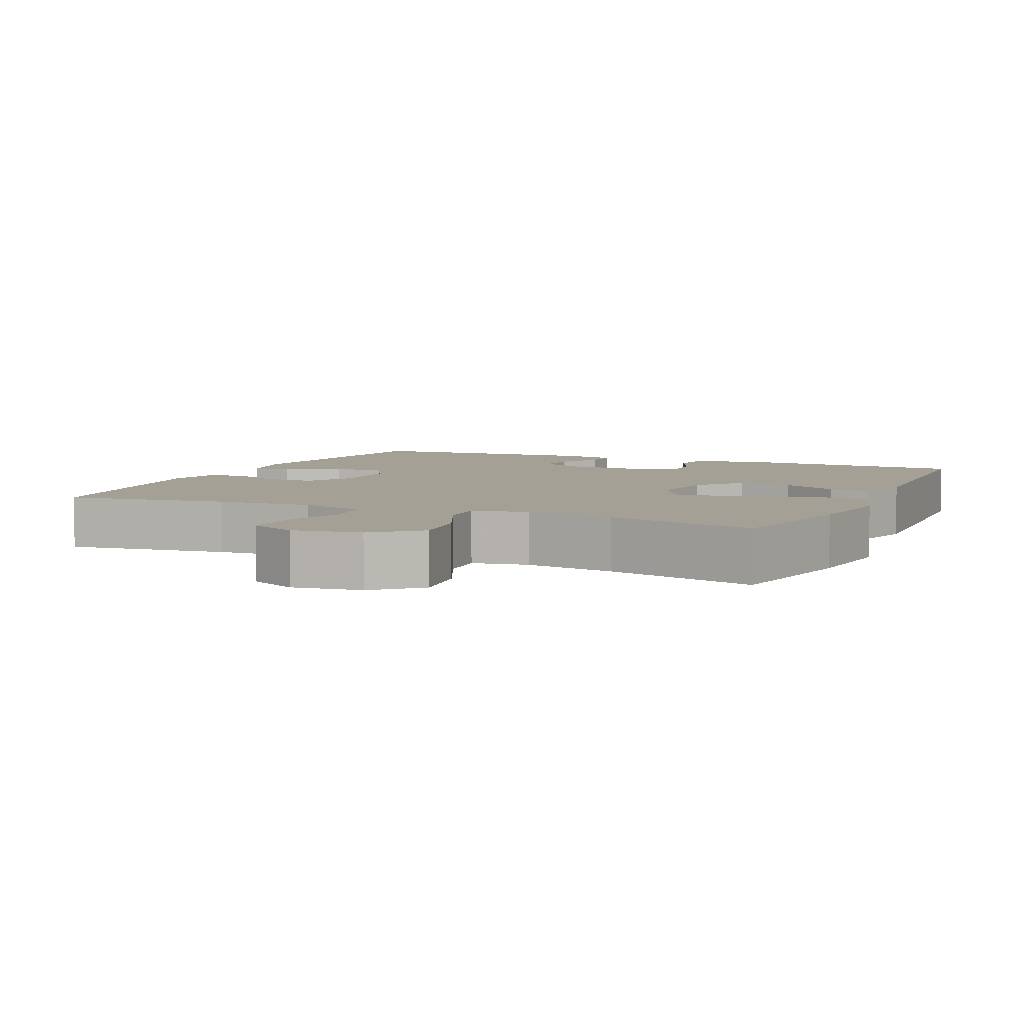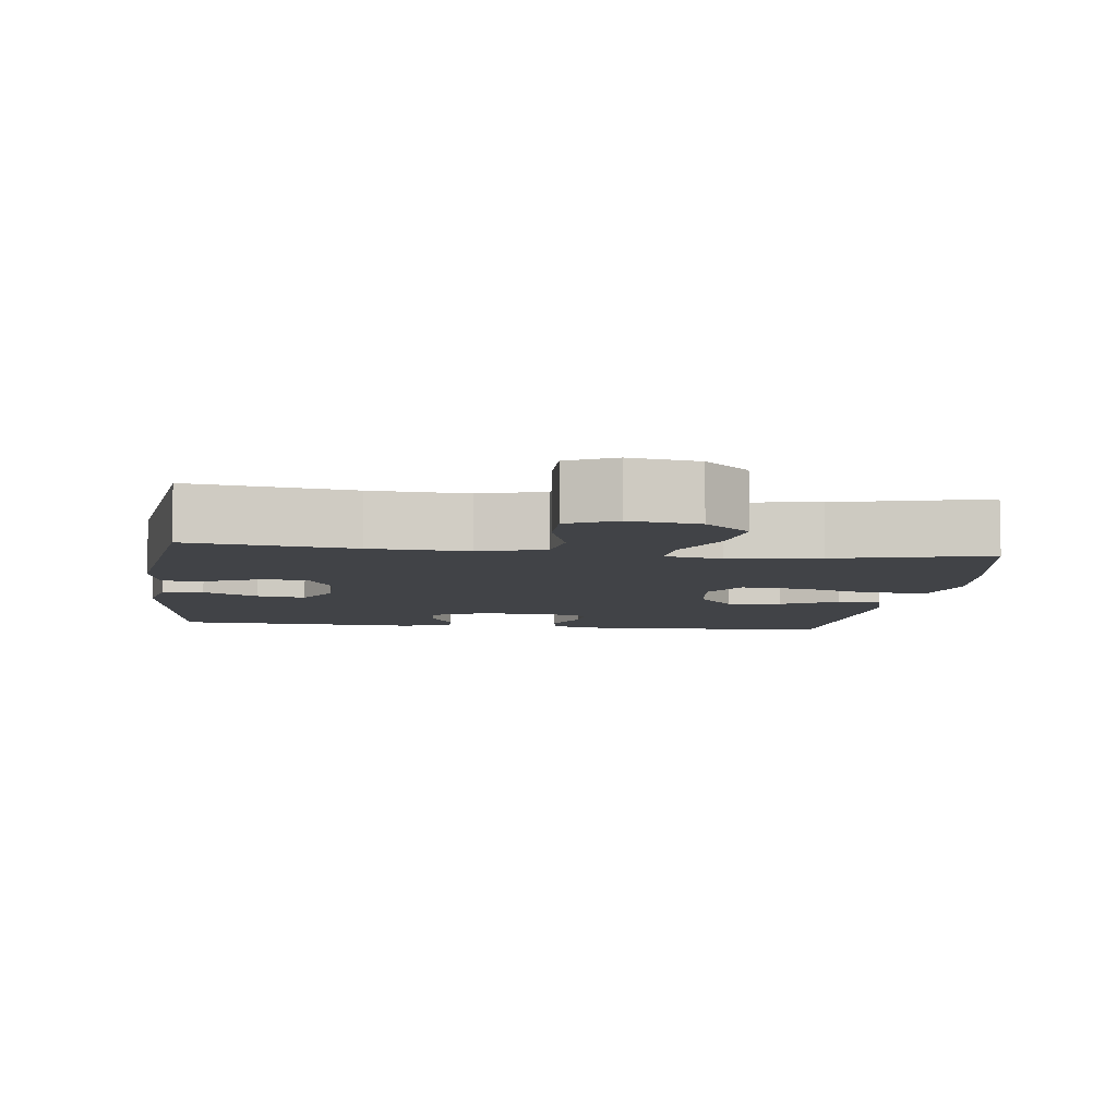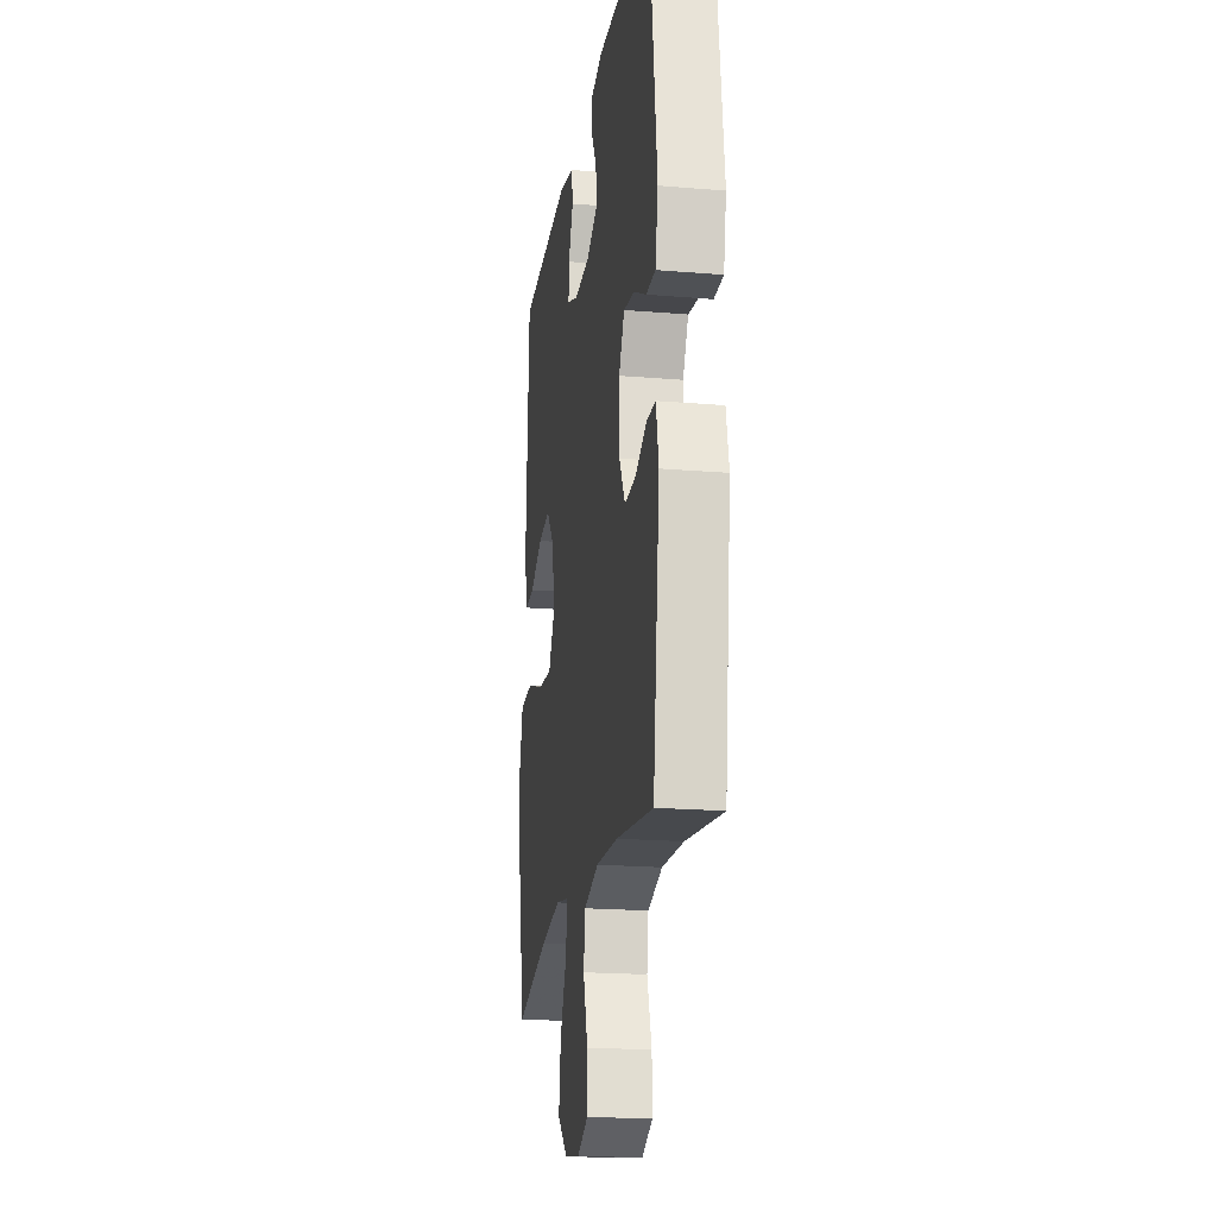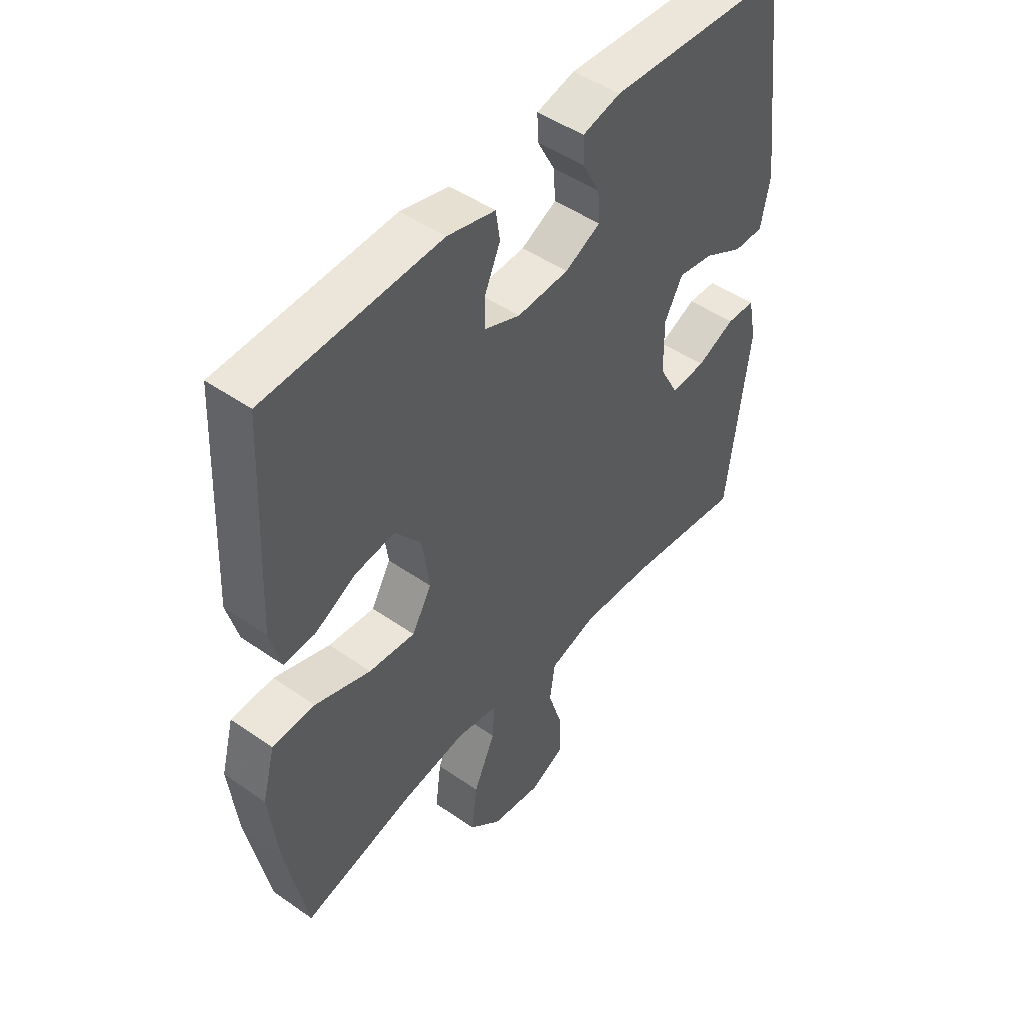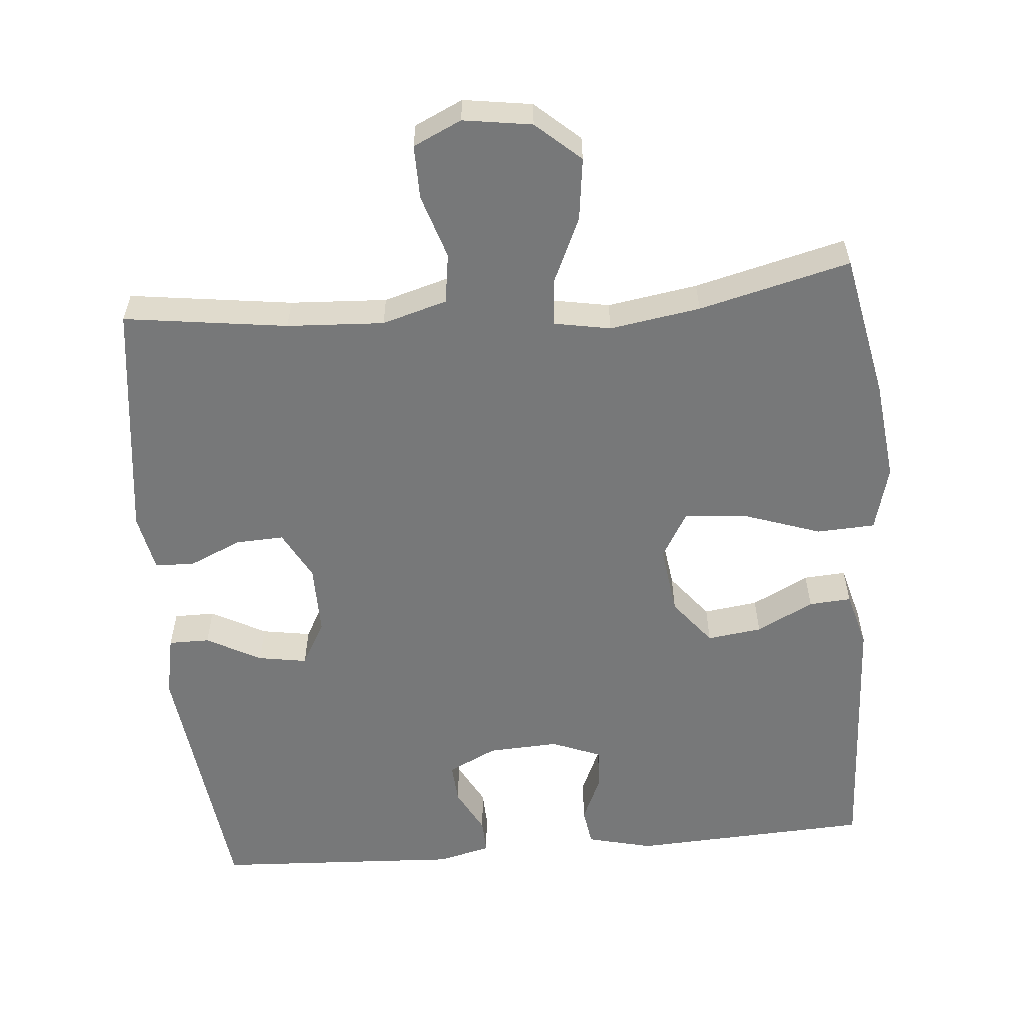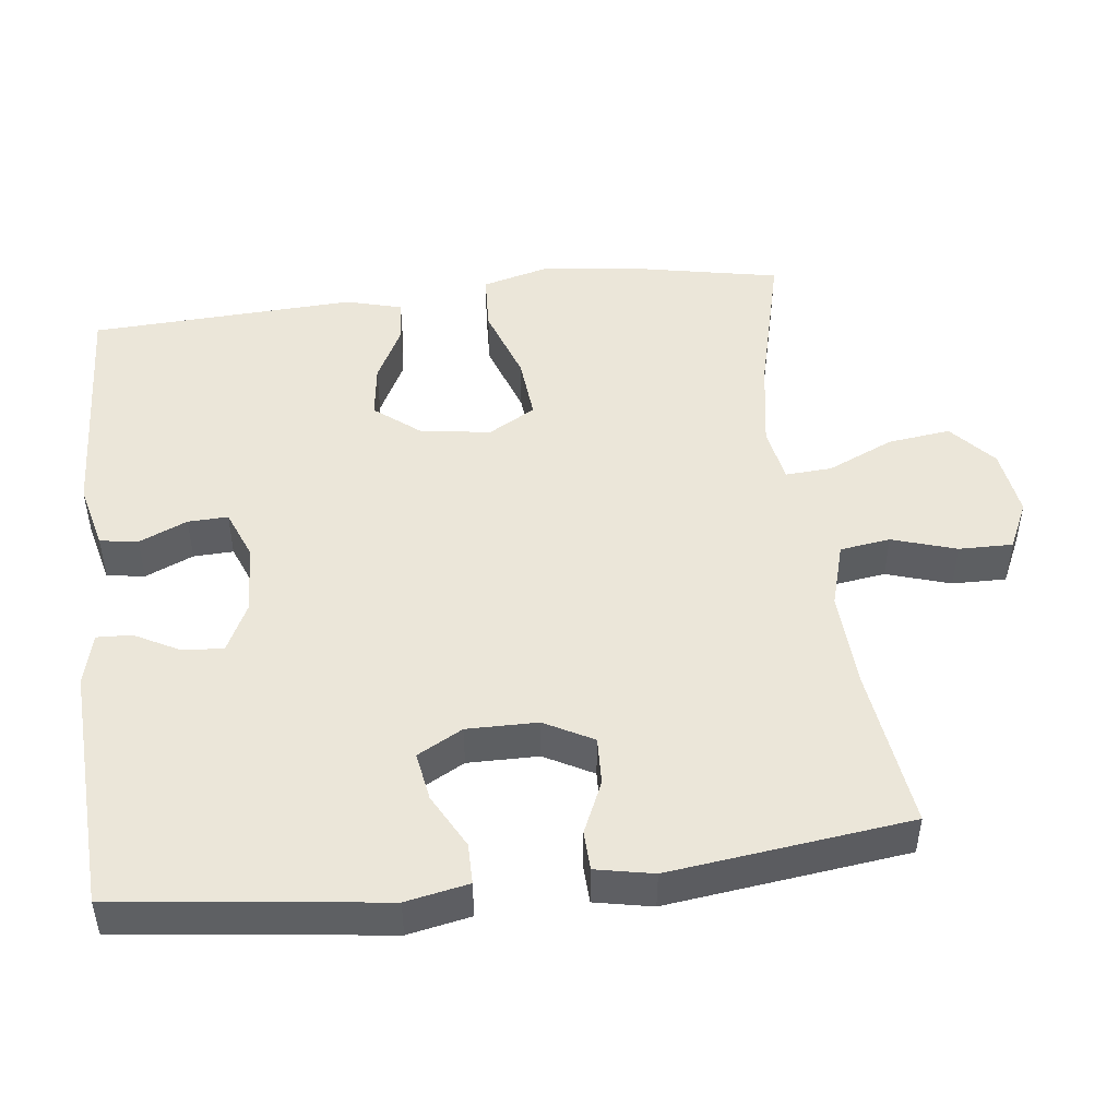
<metadata>
{"format":"obj","ext":"obj","renderer":"f3d","projection":"perspective","resolution":1024,"background":"white","views":[{"elev":5.7,"azim":-155.9,"up":"+Y"},{"elev":-6.9,"azim":172.5,"up":"+Y"},{"elev":-19.9,"azim":81.2,"up":"+Z"},{"elev":47.8,"azim":-51.9,"up":"+Z"},{"elev":-57.4,"azim":-175.1,"up":"+Y"},{"elev":48.0,"azim":83.1,"up":"+Y"}]}
</metadata>
<code>
v -0.5 0.07 -0.5
v -0.54 0.07 -0.3
v -0.556 0.07 -0.161
v -0.532 0.07 -0.071
v -0.452 0.07 -0.067
v -0.347 0.07 -0.103
v -0.26 0.07 -0.111
v -0.223 0.07 -0.047
v -0.236 0.07 0.049
v -0.286 0.07 0.112
v -0.361 0.07 0.102
v -0.439 0.07 0.062
v -0.497 0.07 0.058
v -0.518 0.07 0.135
v -0.5 0.07 0.5
v -0.171 0.07 0.517
v -0.081 0.07 0.495
v -0.073 0.07 0.443
v -0.102 0.07 0.377
v -0.104 0.07 0.322
v -0.036 0.07 0.295
v 0.061 0.07 0.3
v 0.128 0.07 0.333
v 0.124 0.07 0.389
v 0.091 0.07 0.451
v 0.089 0.07 0.499
v 0.161 0.07 0.517
v 0.5 0.07 0.5
v 0.545 0.07 0.137
v 0.528 0.07 0.051
v 0.472 0.07 0.051
v 0.397 0.07 0.091
v 0.33 0.07 0.102
v 0.296 0.07 0.04
v 0.297 0.07 -0.057
v 0.333 0.07 -0.124
v 0.399 0.07 -0.121
v 0.471 0.07 -0.089
v 0.525 0.07 -0.091
v 0.541 0.07 -0.17
v 0.5 0.07 -0.5
v 0.276 0.07 -0.47
v 0.143 0.07 -0.463
v 0.054 0.07 -0.489
v 0.044 0.07 -0.558
v 0.072 0.07 -0.646
v 0.073 0.07 -0.72
v 0.007 0.07 -0.751
v -0.087 0.07 -0.737
v -0.148 0.07 -0.683
v -0.137 0.07 -0.597
v -0.096 0.07 -0.506
v -0.092 0.07 -0.442
v -0.169 0.07 -0.428
v -0.293 0.07 -0.448
v -0.5 0 -0.5
v -0.54 0 -0.3
v -0.556 0 -0.161
v -0.532 0 -0.071
v -0.452 0 -0.067
v -0.347 0 -0.103
v -0.26 0 -0.111
v -0.223 0 -0.047
v -0.236 0 0.049
v -0.286 0 0.112
v -0.361 0 0.102
v -0.439 0 0.062
v -0.497 0 0.058
v -0.518 0 0.135
v -0.5 0 0.5
v -0.171 0 0.517
v -0.081 0 0.495
v -0.073 0 0.443
v -0.102 0 0.377
v -0.104 0 0.322
v -0.036 0 0.295
v 0.061 0 0.3
v 0.128 0 0.333
v 0.124 0 0.389
v 0.091 0 0.451
v 0.089 0 0.499
v 0.161 0 0.517
v 0.5 0 0.5
v 0.545 0 0.137
v 0.528 0 0.051
v 0.472 0 0.051
v 0.397 0 0.091
v 0.33 0 0.102
v 0.296 0 0.04
v 0.297 0 -0.057
v 0.333 0 -0.124
v 0.399 0 -0.121
v 0.471 0 -0.089
v 0.525 0 -0.091
v 0.541 0 -0.17
v 0.5 0 -0.5
v 0.276 0 -0.47
v 0.143 0 -0.463
v 0.054 0 -0.489
v 0.044 0 -0.558
v 0.072 0 -0.646
v 0.073 0 -0.72
v 0.007 0 -0.751
v -0.087 0 -0.737
v -0.148 0 -0.683
v -0.137 0 -0.597
v -0.096 0 -0.506
v -0.092 0 -0.442
v -0.169 0 -0.428
v -0.293 0 -0.448
f 49 50 51 52
f 49 52 53
f 48 49 53
f 45 46 47 48
f 44 45 48 53
f 43 44 53
f 42 43 53 54
f 40 41 42
f 37 38 39 40
f 36 37 40 42
f 35 36 42 54
f 29 30 31 32
f 29 32 33
f 28 29 33
f 27 28 33 34
f 24 25 26 27
f 23 24 27 34
f 16 17 18 19
f 16 19 20
f 15 16 20
f 14 15 20
f 11 12 13 14
f 10 11 14 20
f 9 10 20 21
f 3 4 5 6
f 3 6 7
f 55 1 2 3
f 55 3 7
f 54 55 7 8
f 22 23 34 35
f 21 22 35 54
f 8 9 21 54
f 107 106 105 104
f 108 107 104
f 108 104 103
f 103 102 101 100
f 108 103 100 99
f 108 99 98
f 109 108 98 97
f 97 96 95
f 95 94 93 92
f 97 95 92 91
f 109 97 91 90
f 87 86 85 84
f 88 87 84
f 88 84 83
f 89 88 83 82
f 82 81 80 79
f 89 82 79 78
f 74 73 72 71
f 75 74 71
f 75 71 70
f 75 70 69
f 69 68 67 66
f 75 69 66 65
f 76 75 65 64
f 61 60 59 58
f 62 61 58
f 58 57 56 110
f 62 58 110
f 63 62 110 109
f 90 89 78 77
f 109 90 77 76
f 109 76 64 63
f 1 56 57 2
f 2 57 58 3
f 3 58 59 4
f 4 59 60 5
f 5 60 61 6
f 6 61 62 7
f 7 62 63 8
f 8 63 64 9
f 9 64 65 10
f 10 65 66 11
f 11 66 67 12
f 12 67 68 13
f 13 68 69 14
f 14 69 70 15
f 15 70 71 16
f 16 71 72 17
f 17 72 73 18
f 18 73 74 19
f 19 74 75 20
f 20 75 76 21
f 21 76 77 22
f 22 77 78 23
f 23 78 79 24
f 24 79 80 25
f 25 80 81 26
f 26 81 82 27
f 27 82 83 28
f 28 83 84 29
f 29 84 85 30
f 30 85 86 31
f 31 86 87 32
f 32 87 88 33
f 33 88 89 34
f 34 89 90 35
f 35 90 91 36
f 36 91 92 37
f 37 92 93 38
f 38 93 94 39
f 39 94 95 40
f 40 95 96 41
f 41 96 97 42
f 42 97 98 43
f 43 98 99 44
f 44 99 100 45
f 45 100 101 46
f 46 101 102 47
f 47 102 103 48
f 48 103 104 49
f 49 104 105 50
f 50 105 106 51
f 51 106 107 52
f 52 107 108 53
f 53 108 109 54
f 54 109 110 55
f 55 110 56 1

</code>
